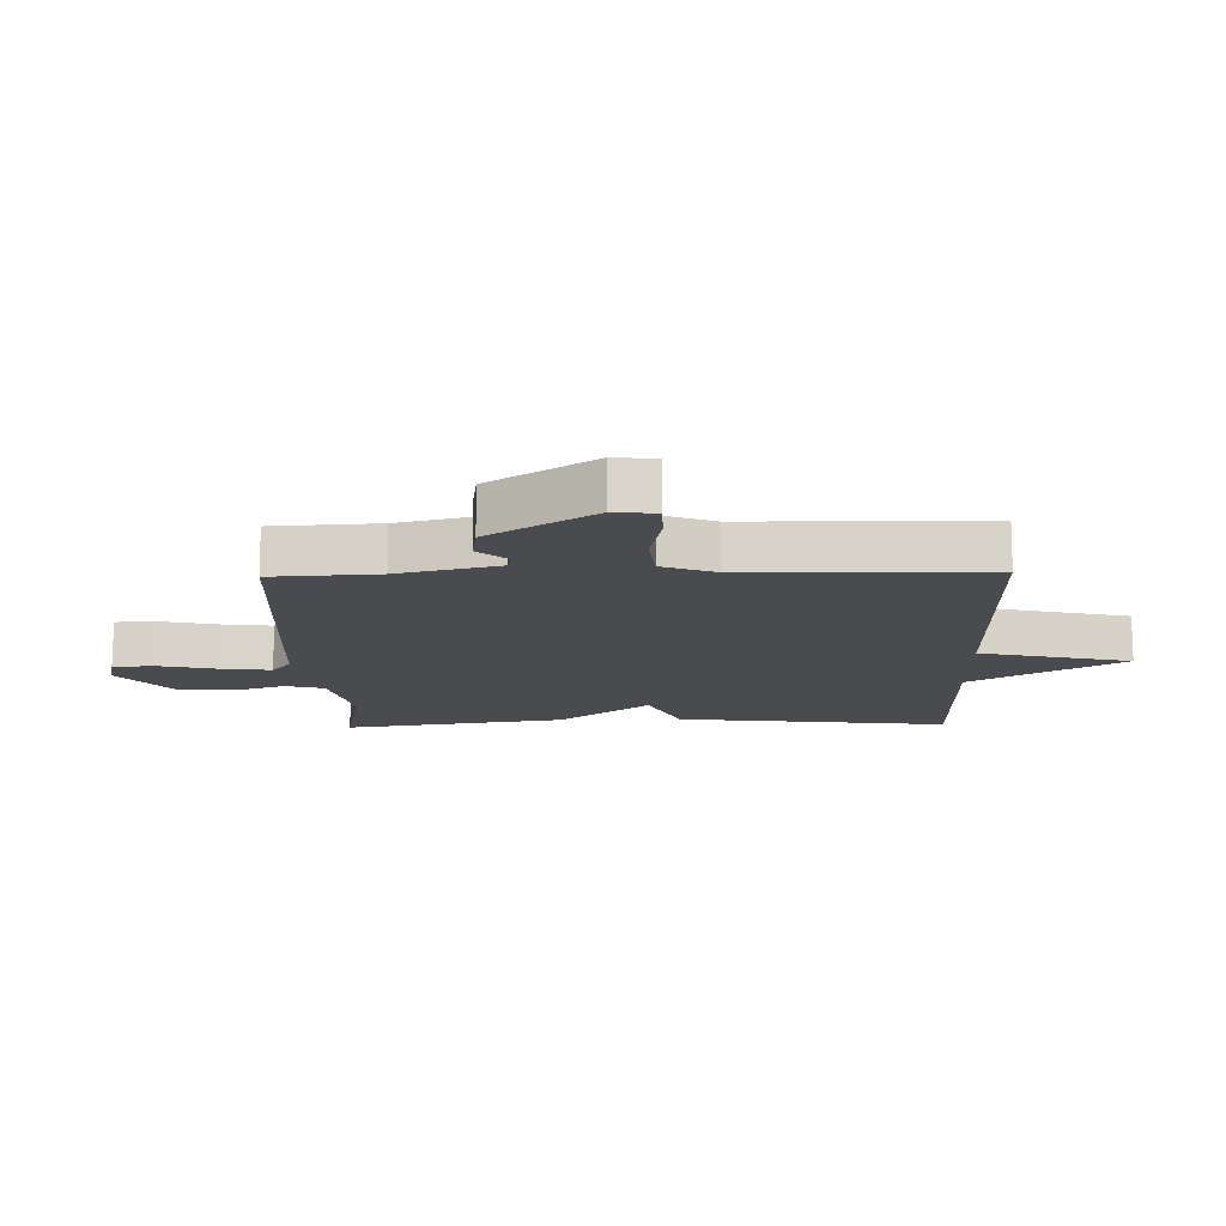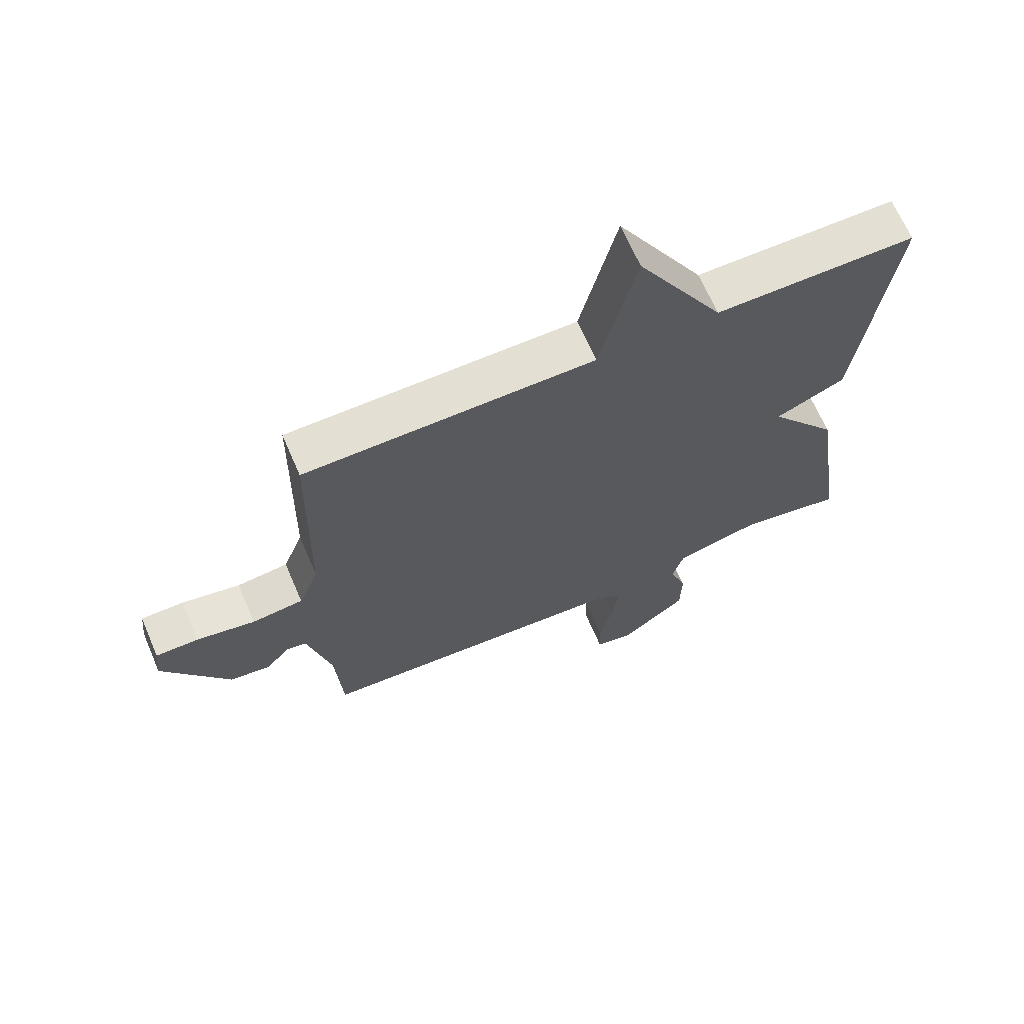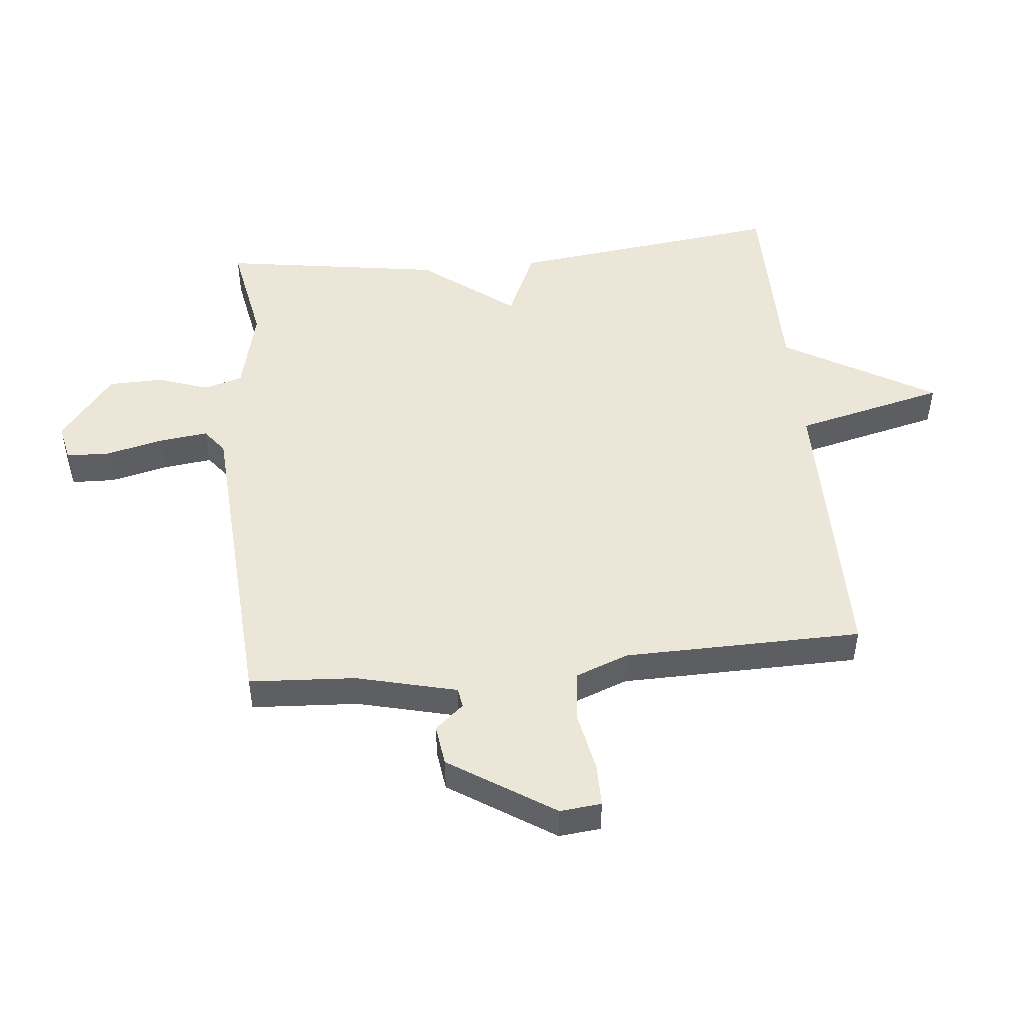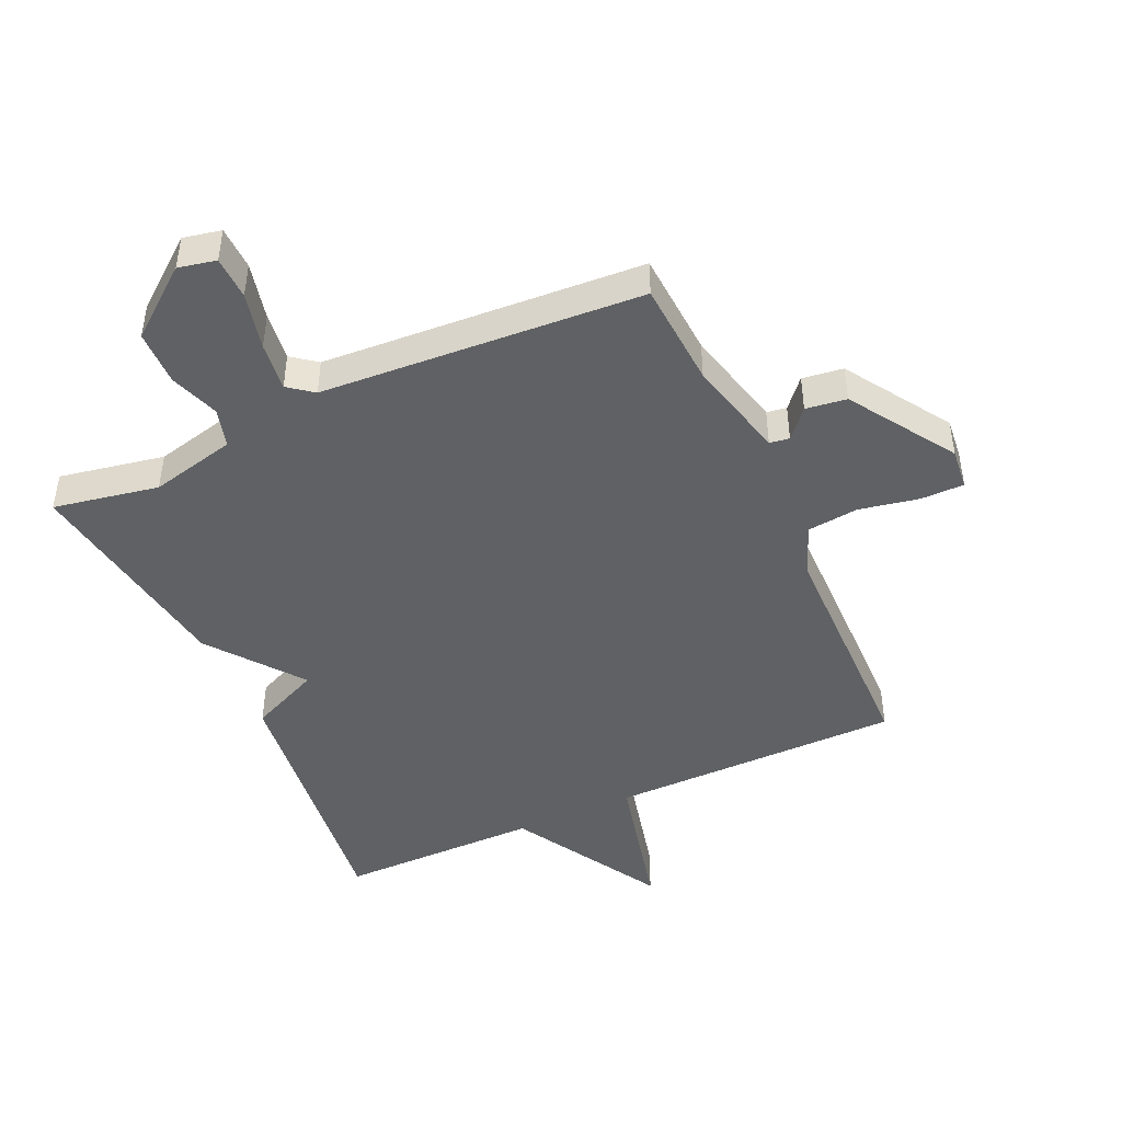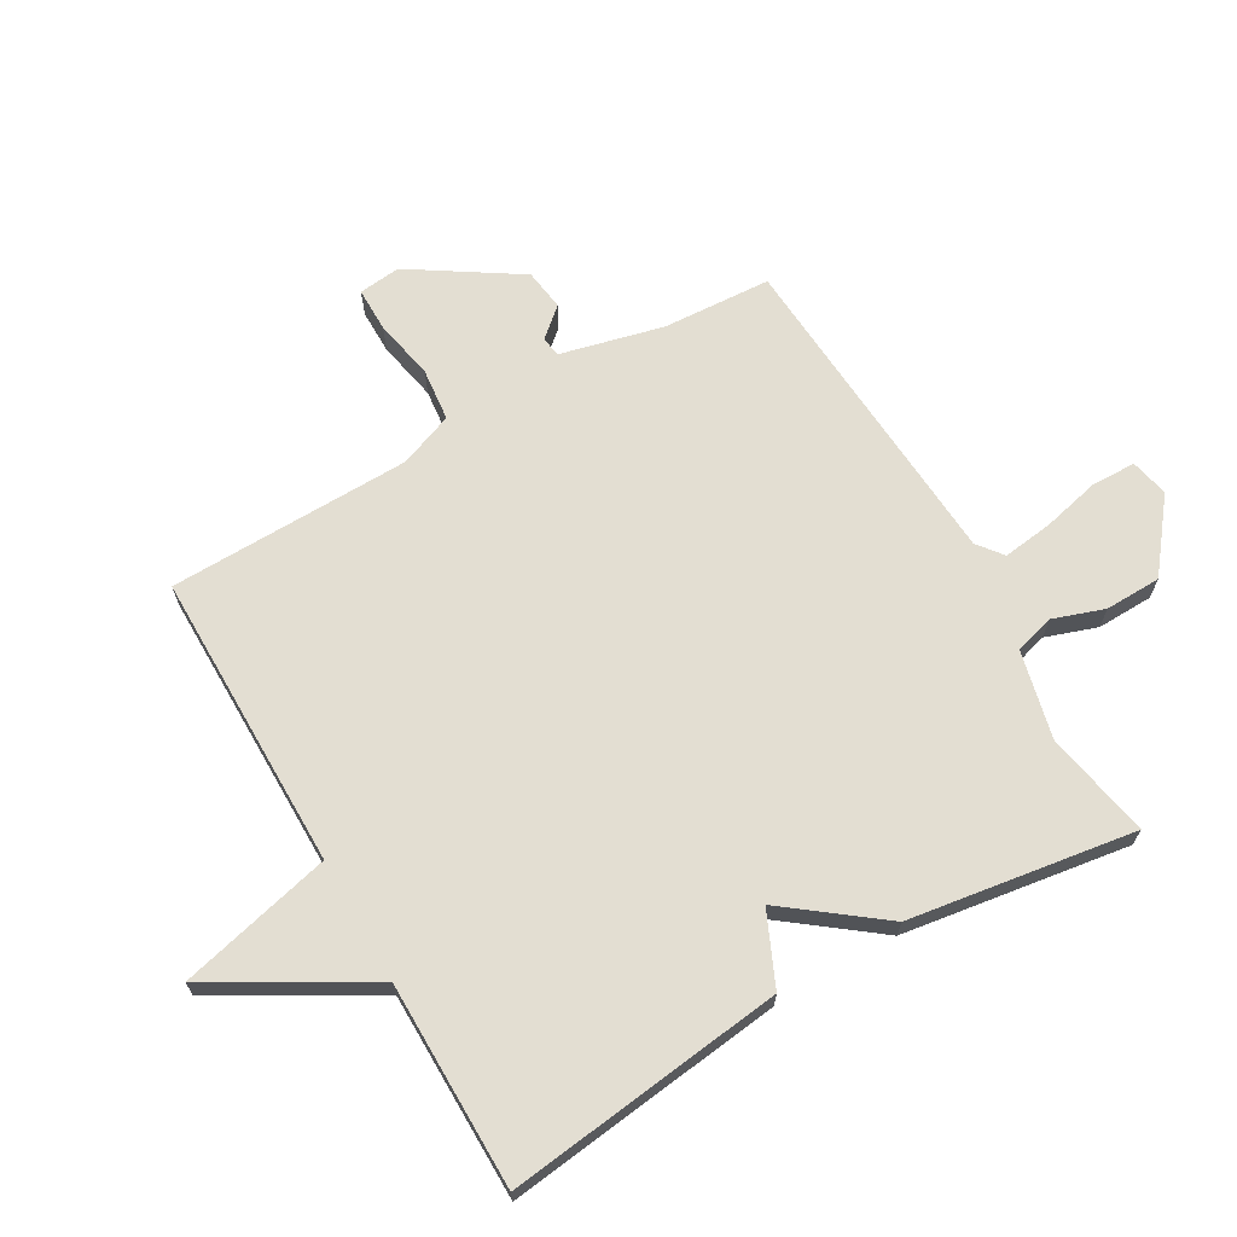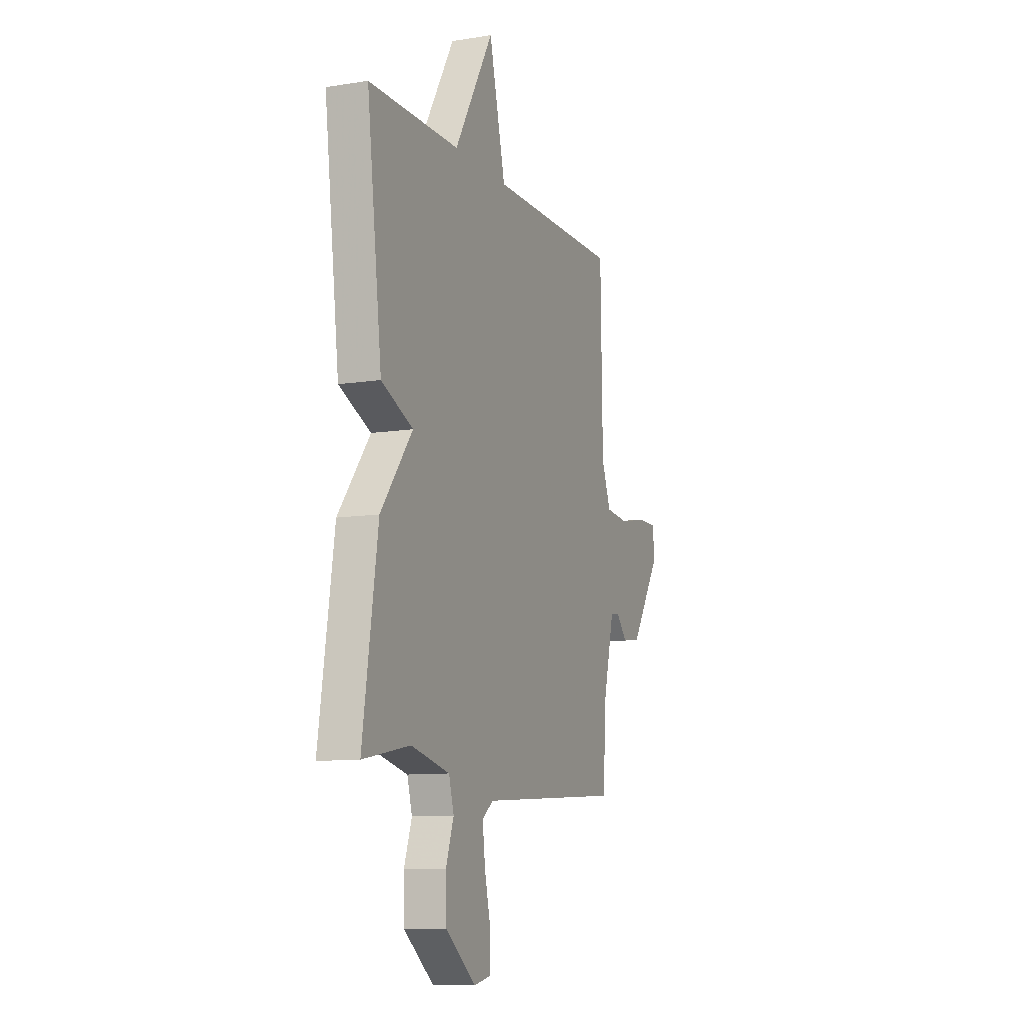
<metadata>
{"format":"obj","ext":"obj","renderer":"f3d","projection":"perspective","resolution":1024,"background":"white","views":[{"elev":-14.0,"azim":-88.5,"up":"+Y"},{"elev":66.9,"azim":-23.3,"up":"+Z"},{"elev":48.8,"azim":-95.6,"up":"+Y"},{"elev":-45.6,"azim":-155.4,"up":"+Y"},{"elev":67.6,"azim":60.0,"up":"+Y"},{"elev":-10.1,"azim":112.2,"up":"+Z"}]}
</metadata>
<code>
v 0.5 0.07 -0.5
v 0.33 0.07 -0.468
v 0.191 0.07 -0.501
v 0.173 0.07 -0.564
v 0.201 0.07 -0.645
v 0.199 0.07 -0.734
v 0.09 0.07 -0.82
v 0.029 0.07 -0.807
v 0.027 0.07 -0.737
v 0.049 0.07 -0.644
v 0.059 0.07 -0.565
v 0.019 0.07 -0.534
v -0.5 0.07 -0.5
v -0.51 0.07 -0.328
v -0.55 0.07 -0.165
v -0.582 0.07 -0.16
v -0.622 0.07 -0.206
v -0.688 0.07 -0.197
v -0.797 0.07 -0.028
v -0.79 0.07 0.039
v -0.72 0.07 0.039
v -0.624 0.07 0.02
v -0.54 0.07 0.029
v -0.507 0.07 0.115
v -0.5 0.07 0.5
v -0.027 0.07 0.501
v 0.032 0.07 0.744
v 0.173 0.07 0.501
v 0.5 0.07 0.5
v 0.446 0.07 0.058
v 0.332 0.07 0.007
v 0.446 0.07 -0.142
v 0.5 0 -0.5
v 0.33 0 -0.468
v 0.191 0 -0.501
v 0.173 0 -0.564
v 0.201 0 -0.645
v 0.199 0 -0.734
v 0.09 0 -0.82
v 0.029 0 -0.807
v 0.027 0 -0.737
v 0.049 0 -0.644
v 0.059 0 -0.565
v 0.019 0 -0.534
v -0.5 0 -0.5
v -0.51 0 -0.328
v -0.55 0 -0.165
v -0.582 0 -0.16
v -0.622 0 -0.206
v -0.688 0 -0.197
v -0.797 0 -0.028
v -0.79 0 0.039
v -0.72 0 0.039
v -0.624 0 0.02
v -0.54 0 0.029
v -0.507 0 0.115
v -0.5 0 0.5
v -0.027 0 0.501
v 0.032 0 0.744
v 0.173 0 0.501
v 0.5 0 0.5
v 0.446 0 0.058
v 0.332 0 0.007
v 0.446 0 -0.142
f 31 32 1 2
f 28 29 30 31
f 31 2 3
f 28 31 3
f 27 28 3
f 26 27 3
f 26 3 4
f 25 26 4
f 24 25 4
f 23 24 4 5
f 22 23 5
f 20 21 22
f 19 20 22
f 18 19 22
f 17 18 22
f 16 17 22
f 15 16 22
f 15 22 5
f 12 13 14
f 12 14 15
f 8 9 10
f 7 8 10
f 6 7 10
f 5 6 10
f 5 10 11
f 12 15 5
f 5 11 12
f 34 33 64 63
f 63 62 61 60
f 35 34 63
f 35 63 60
f 35 60 59
f 35 59 58
f 36 35 58
f 36 58 57
f 36 57 56
f 37 36 56 55
f 37 55 54
f 54 53 52
f 54 52 51
f 54 51 50
f 54 50 49
f 54 49 48
f 54 48 47
f 37 54 47
f 46 45 44
f 47 46 44
f 42 41 40
f 42 40 39
f 42 39 38
f 42 38 37
f 43 42 37
f 37 47 44
f 44 43 37
f 1 33 34 2
f 2 34 35 3
f 3 35 36 4
f 4 36 37 5
f 5 37 38 6
f 6 38 39 7
f 7 39 40 8
f 8 40 41 9
f 9 41 42 10
f 10 42 43 11
f 11 43 44 12
f 12 44 45 13
f 13 45 46 14
f 14 46 47 15
f 15 47 48 16
f 16 48 49 17
f 17 49 50 18
f 18 50 51 19
f 19 51 52 20
f 20 52 53 21
f 21 53 54 22
f 22 54 55 23
f 23 55 56 24
f 24 56 57 25
f 25 57 58 26
f 26 58 59 27
f 27 59 60 28
f 28 60 61 29
f 29 61 62 30
f 30 62 63 31
f 31 63 64 32
f 32 64 33 1

</code>
